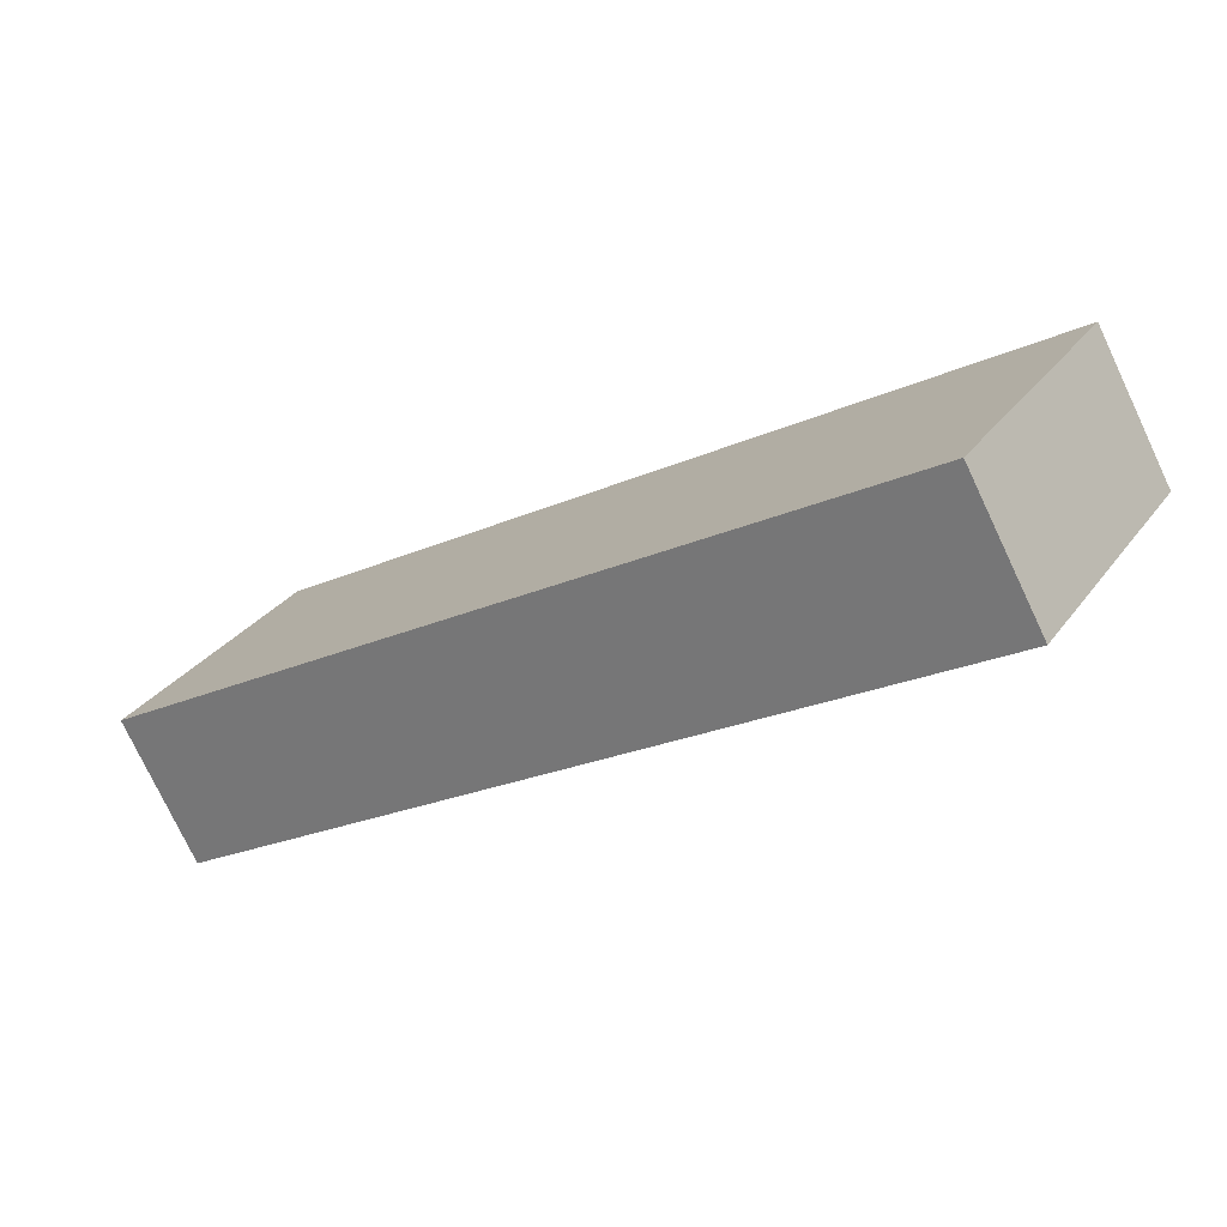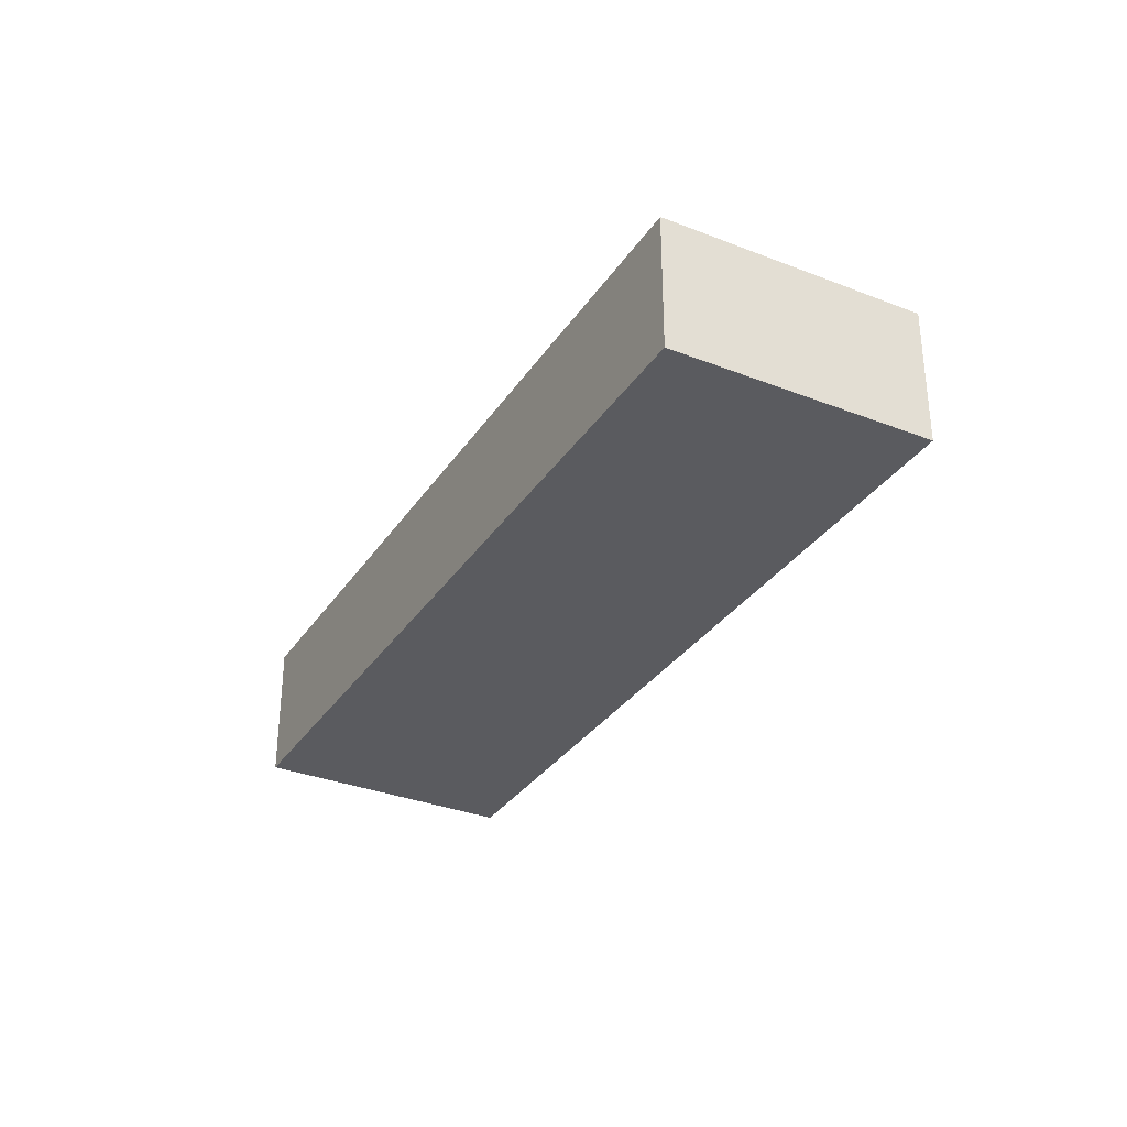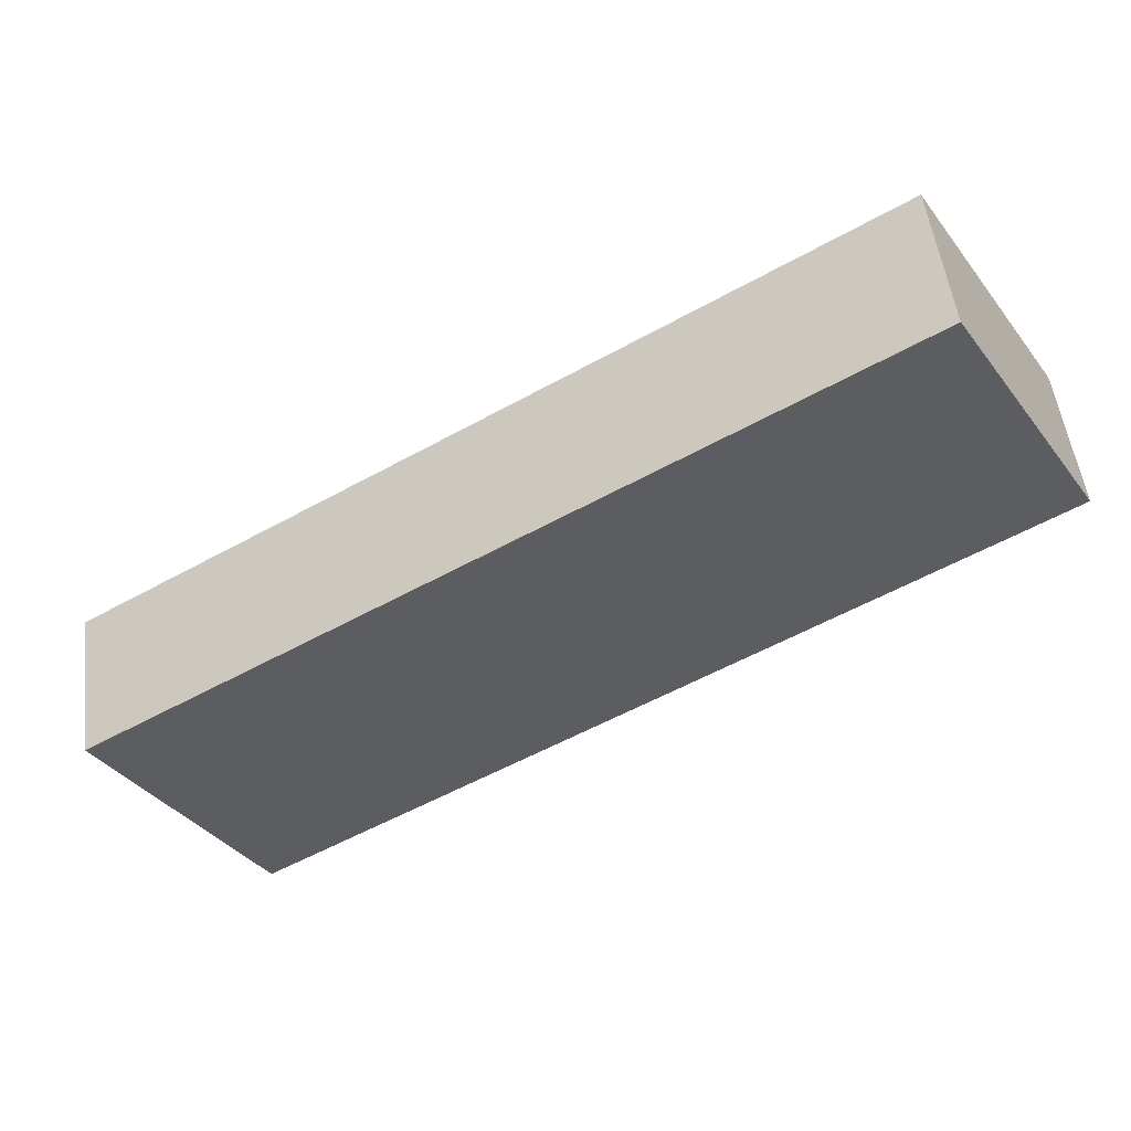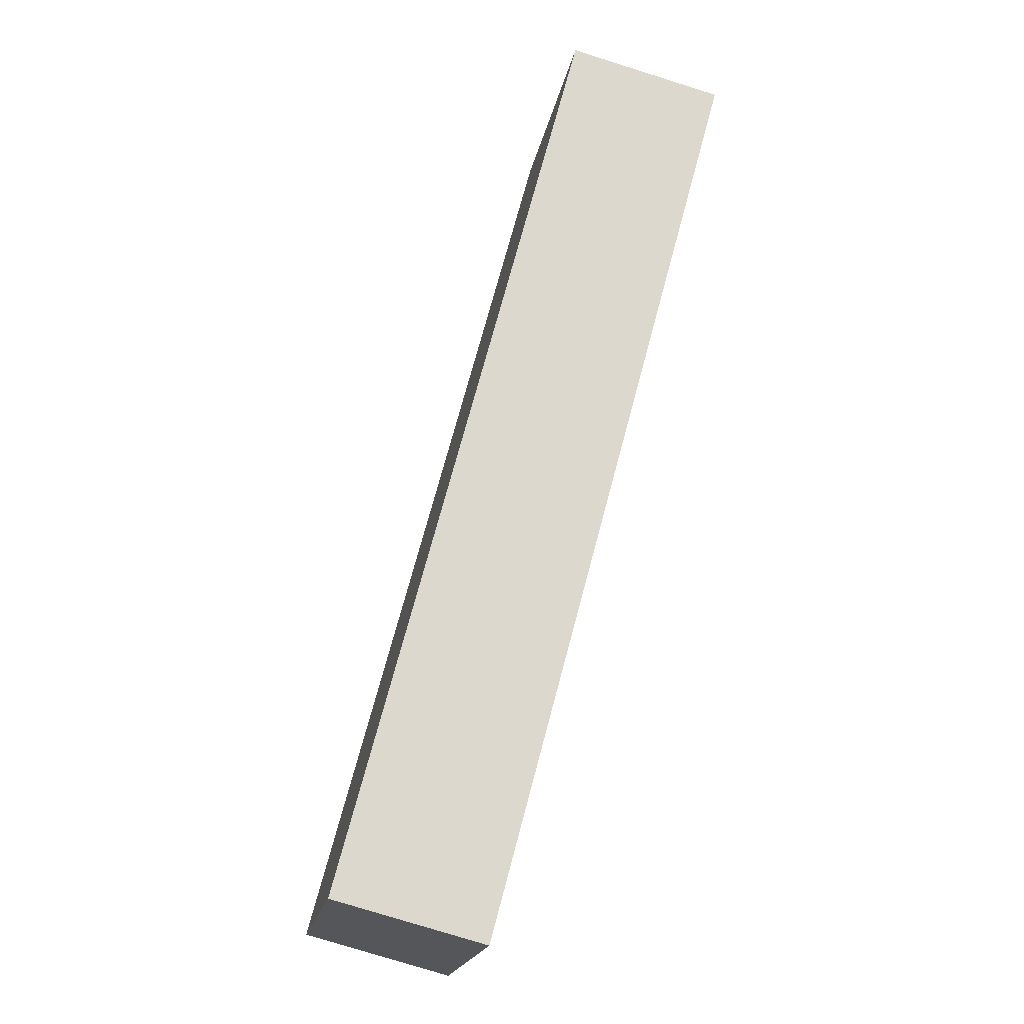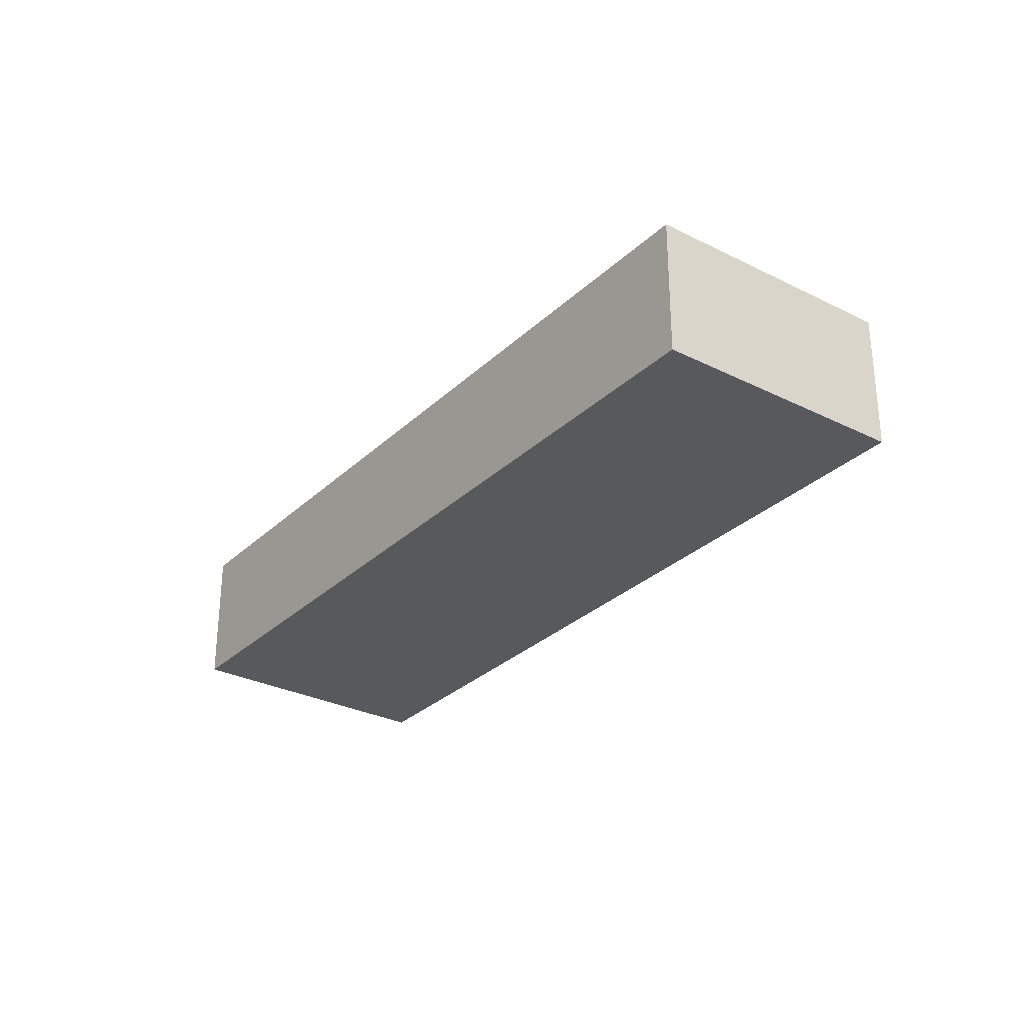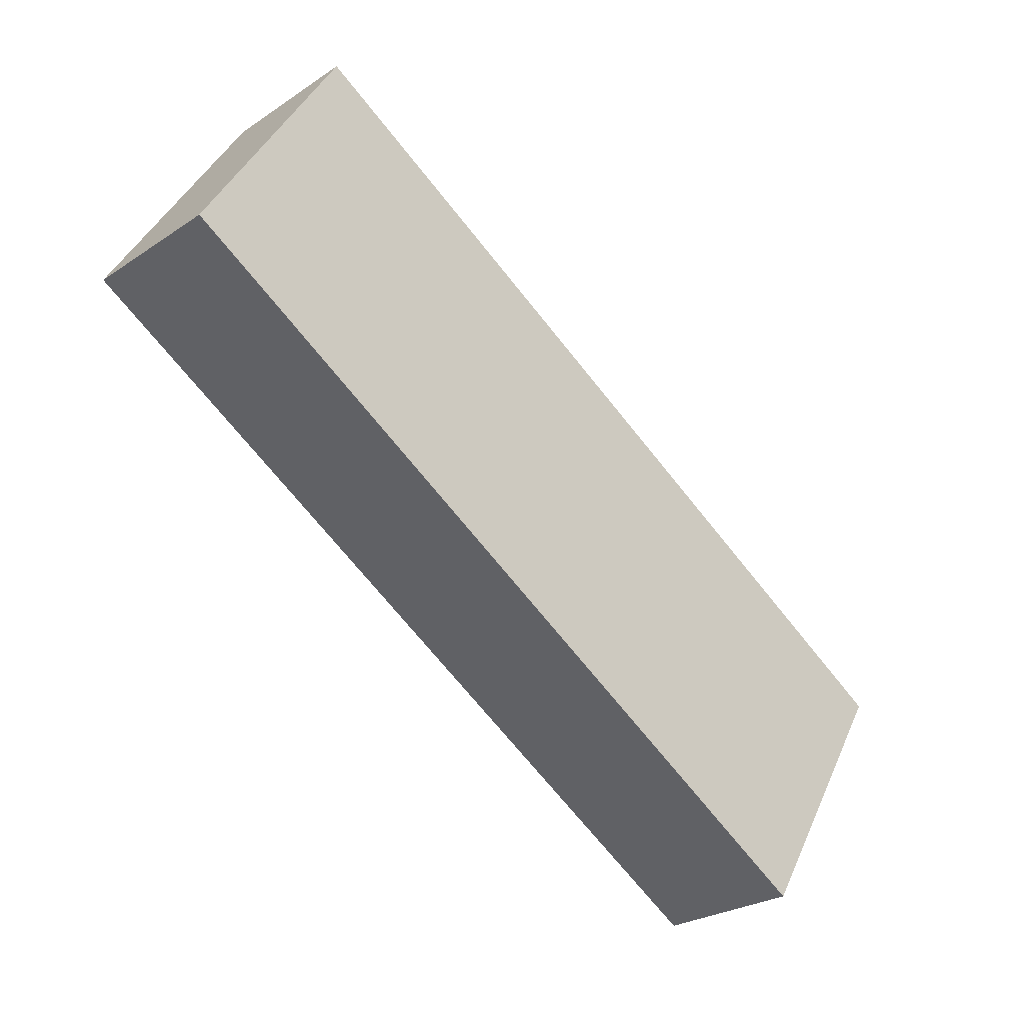
<metadata>
{"format":"obj","ext":"obj","renderer":"f3d","projection":"perspective","resolution":1024,"background":"white","views":[{"elev":-76.3,"azim":25.3,"up":"+Z"},{"elev":-32.8,"azim":92.9,"up":"+Y"},{"elev":51.1,"azim":173.0,"up":"+Z"},{"elev":-77.0,"azim":-107.4,"up":"+Z"},{"elev":-29.7,"azim":-95.0,"up":"+Y"},{"elev":-26.2,"azim":-43.6,"up":"+Z"}]}
</metadata>
<code>
v  21.32 3.583 -6.106
v  21.32 3.583 -5.072
v  21.78 3.583 -5.352
v  18.22 3.583 -11.19
v  3.513 3.583 5.769
v  0 3.583 2.194e-16
v  21.78 3.277e-16 -5.352
v  21.32 3.106e-16 -5.072
v  3.513 -3.532e-16 5.769
v  18.22 6.854e-16 -11.19
v  21.32 3.739e-16 -6.106
v  0 0 0
g defaultobject
f 1 2 3
f 2 1 4
f 2 4 5
f 5 4 6
f 2 7 3
f 7 2 5
f 7 5 8
f 8 5 9
f 7 1 3
f 1 7 4
f 4 7 10
f 10 7 11
f 10 6 4
f 6 10 12
f 12 5 6
f 5 12 9
f 8 11 7
f 11 8 10
f 10 8 9
f 10 9 12

</code>
